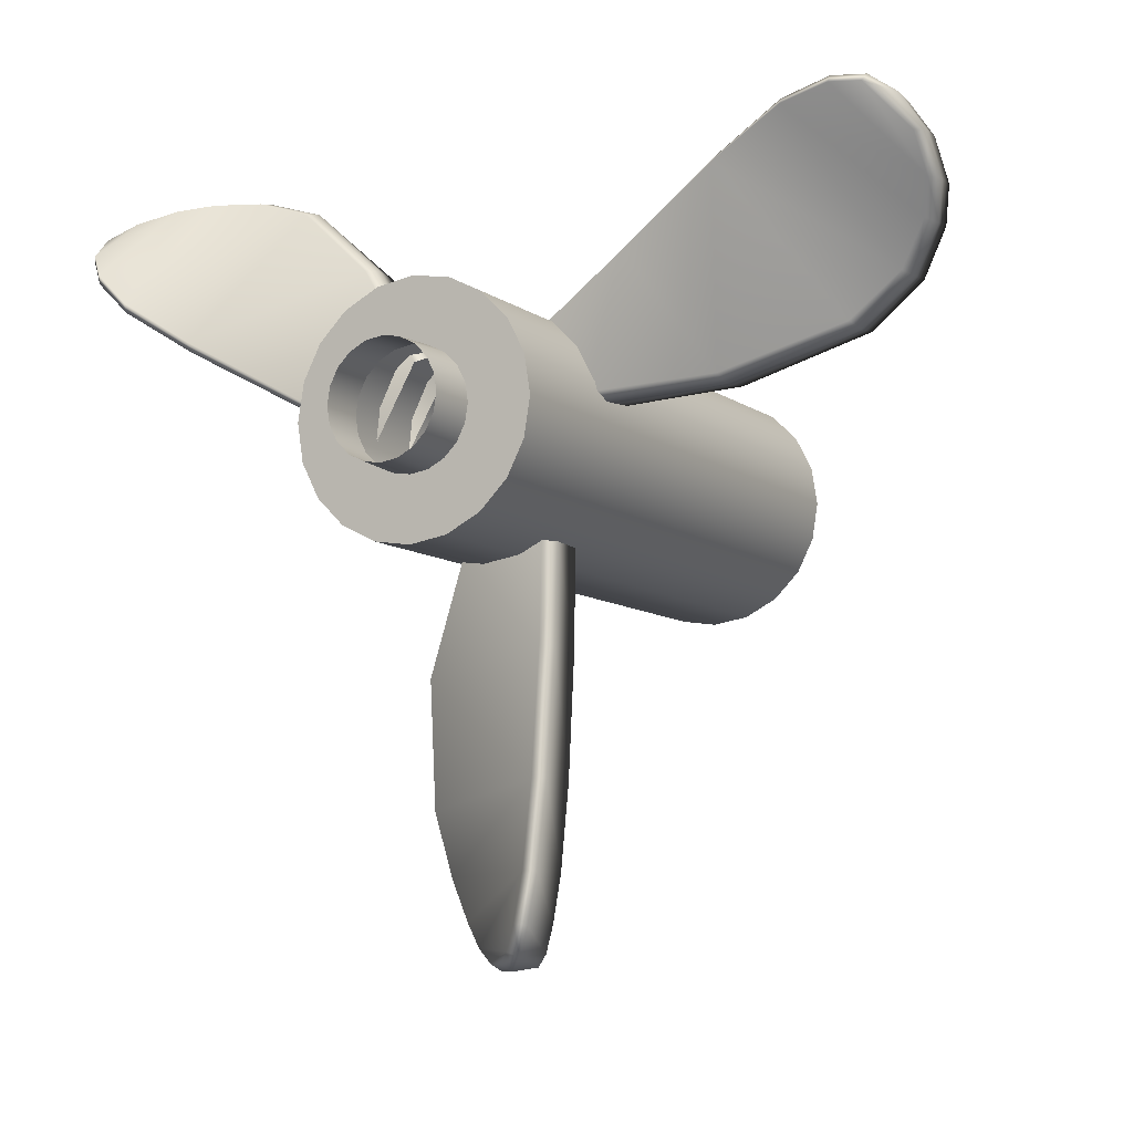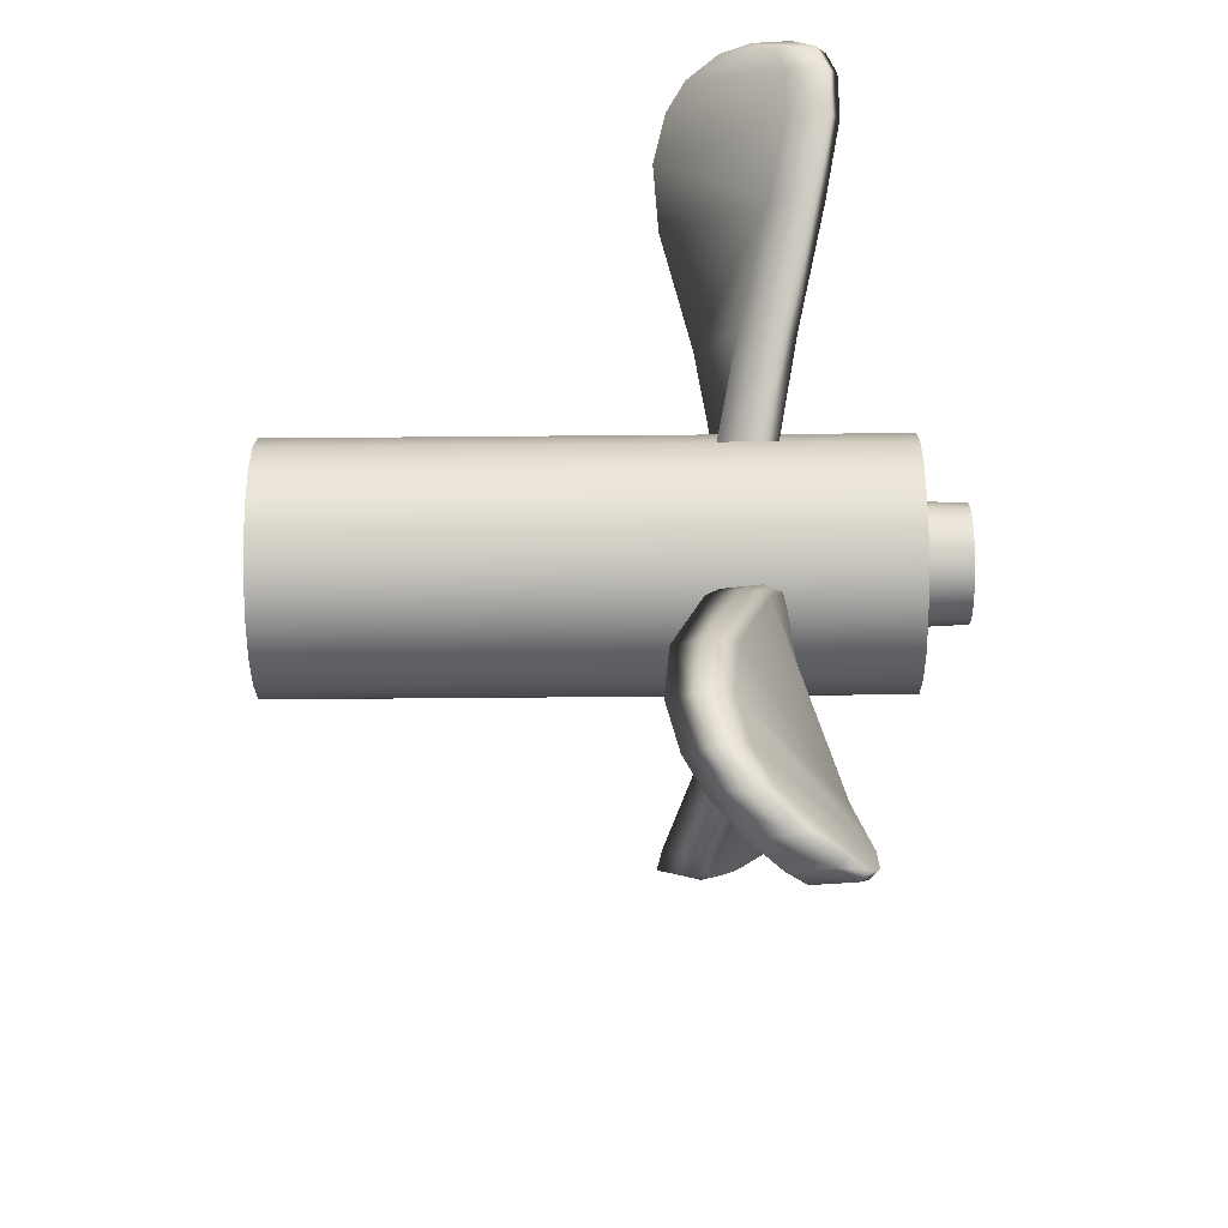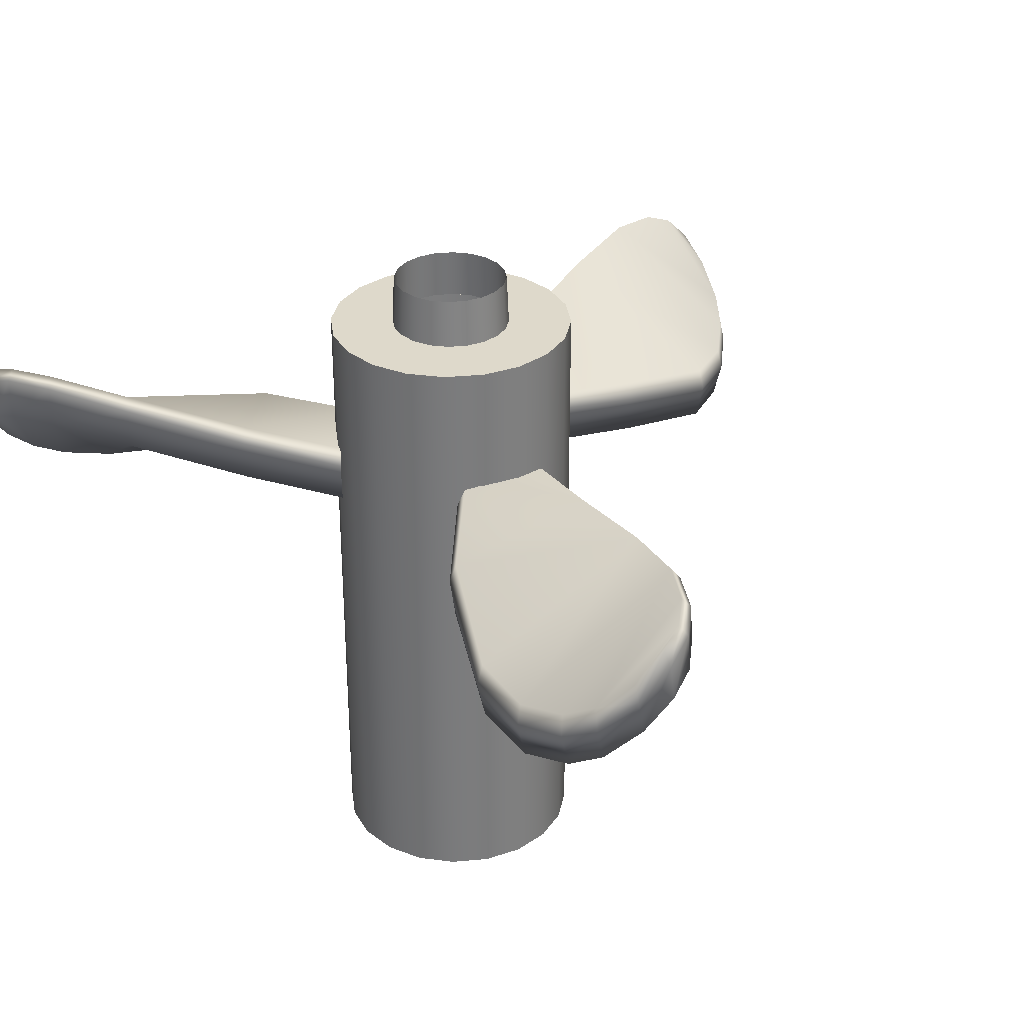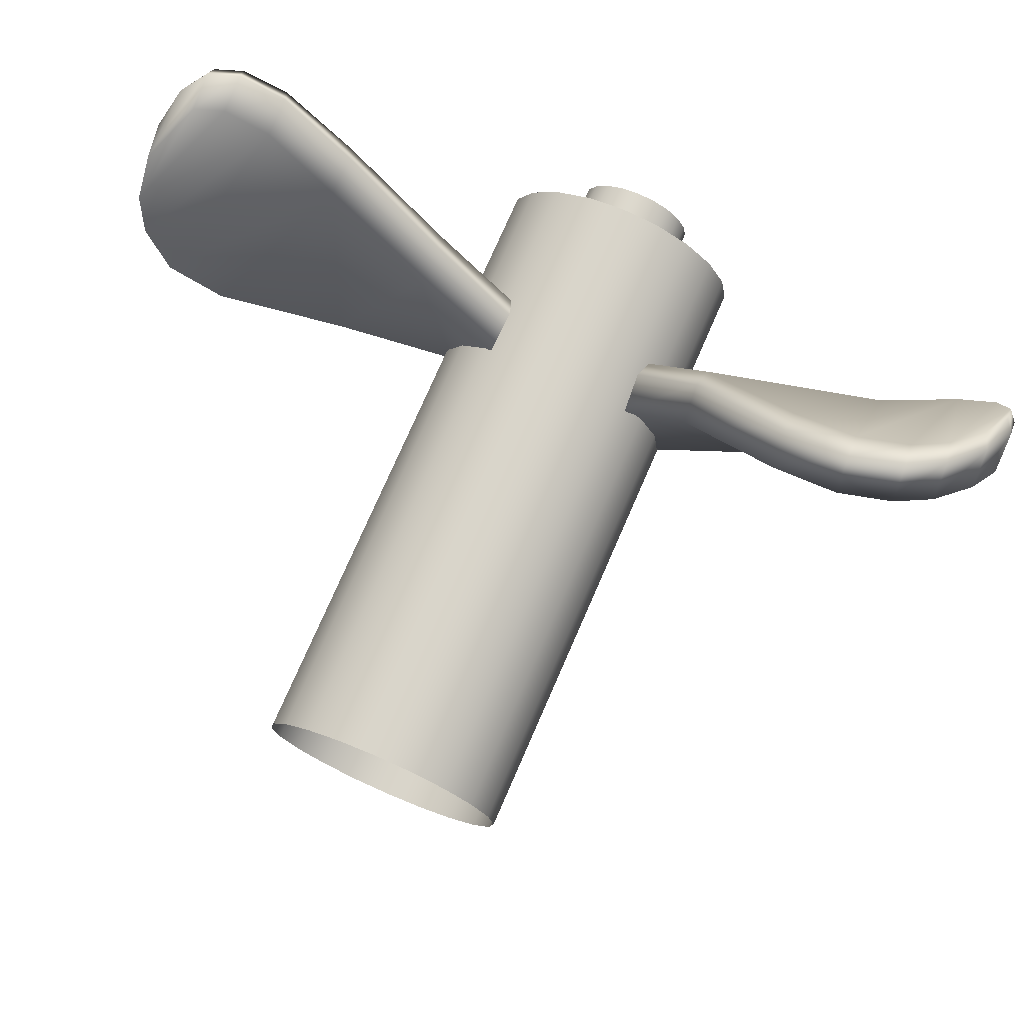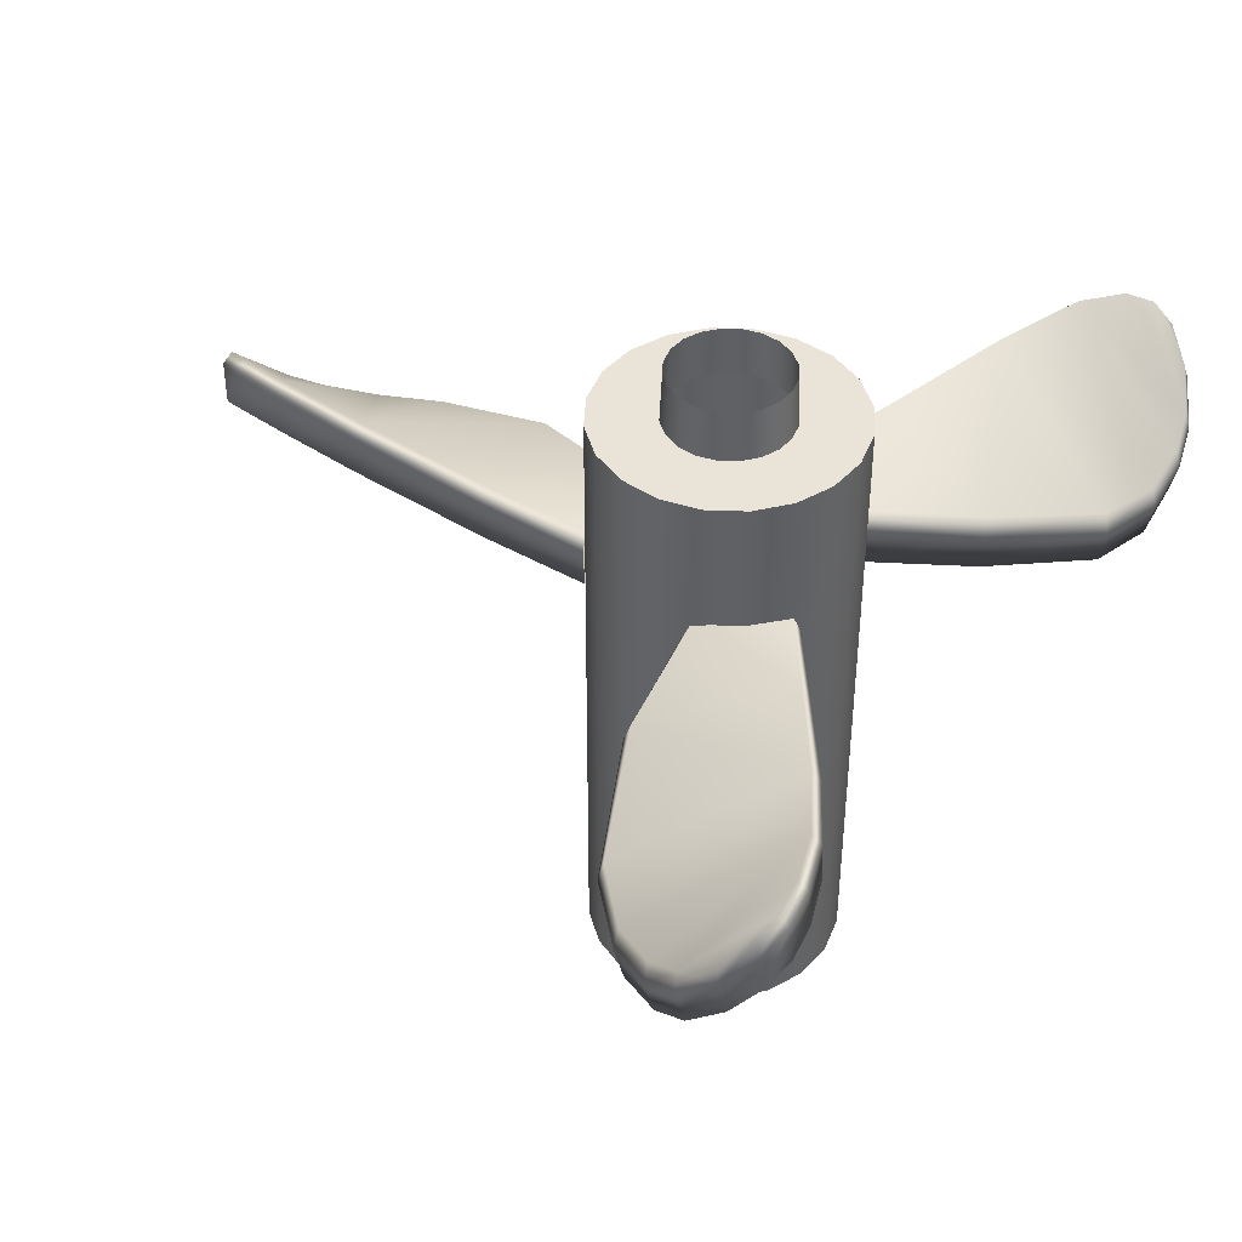
<metadata>
{"format":"obj","ext":"obj","renderer":"f3d","projection":"perspective","resolution":1024,"background":"white","views":[{"elev":-8.9,"azim":29.3,"up":"+Y"},{"elev":-65.4,"azim":-89.5,"up":"+Y"},{"elev":31.7,"azim":-142.6,"up":"+Z"},{"elev":74.8,"azim":-156.5,"up":"+Y"},{"elev":43.0,"azim":119.7,"up":"+Z"}]}
</metadata>
<code>
g ENV_S09_Fan_Blades_MO
v 0.4785 0.09647 0.6817
v 1.032 0.1033 0.5215
v 0.497 0.06422 0.6046
v 1.03 0.1311 0.6025
v 0.681 0.6451 0.7628
v 0.2948 0.4162 0.6817
v 0.279 0.4436 0.6046
v 1.546 0.3148 0.4575
v 1.558 0.296 0.3658
v 1.155 0.9178 0.8841
v 1.766 0.5004 0.4323
v 1.785 0.4911 0.3359
v 1.886 0.6844 0.4857
v 1.908 0.6828 0.3895
v 1.935 0.8232 0.5674
v 1.96 0.831 0.4767
v 1.958 0.9922 0.6222
v 1.481 1.078 0.9526
v 0.6627 0.6738 0.6943
v 1.135 0.9495 0.8279
v 1.466 1.115 0.9059
v 1.135 0.9495 0.8279
v 1.684 1.132 0.9492
v 1.675 1.172 0.9067
v 1.811 1.17 0.8605
v 1.806 1.13 0.9065
v 1.902 1.112 0.765
v 0.6676 0.6668 0.5153
v 0.2869 0.4299 0.4255
v 0.4878 0.08035 0.4256
v 1.135 0.9513 0.649
v 1.933 0.973 0.7008
v 1.883 1.08 0.8267
v 1.026 0.1254 0.3493
v 1.032 0.1033 0.5215
v 0.497 0.06422 0.6046
v 1.558 0.296 0.3658
v 1.541 0.3237 0.205
v 1.785 0.4911 0.3359
v 1.762 0.5195 0.1806
v 1.908 0.6828 0.3895
v 1.46 1.121 0.7262
v 1.466 1.115 0.9059
v 1.881 0.711 0.2364
v 1.96 0.831 0.4767
v 1.931 0.8566 0.322
v 1.958 0.9922 0.6222
v 1.663 1.18 0.7272
v 1.675 1.172 0.9067
v 1.791 1.181 0.684
v 1.811 1.17 0.8605
v 1.928 1.013 0.4623
v 1.902 1.112 0.765
v 1.874 1.127 0.5968
v 0.4388 0.2896 1.257
v 0.5165 0.1369 -1.475
v 0.5165 0.1369 1.257
v 0.4388 0.2896 -1.475
v 0.3176 0.4107 1.257
v 0.3176 0.4107 -1.475
v 0.165 0.4885 1.257
v 0.165 0.4885 -1.475
v -0.004233 0.5153 1.257
v -0.004233 0.5153 -1.475
v -0.1734 0.4885 1.257
v -0.1734 0.4885 -1.475
v -0.3261 0.4107 1.257
v -0.3261 0.4107 -1.475
v -0.4472 0.2896 1.257
v -0.4472 0.2896 -1.475
v -0.525 0.1369 1.257
v -0.525 0.1369 -1.475
v -0.5518 -0.03226 1.257
v -0.5518 -0.03226 -1.475
v -0.525 -0.2015 1.257
v -0.525 -0.2015 -1.475
v -0.4472 -0.3541 1.257
v -0.4472 -0.3541 -1.475
v -0.3261 -0.4753 1.257
v -0.3261 -0.4753 -1.475
v -0.1734 -0.553 1.257
v -0.1734 -0.553 -1.475
v -0.004233 -0.5798 1.257
v -0.004233 -0.5798 -1.475
v 0.165 -0.553 1.257
v 0.165 -0.553 -1.475
v 0.3176 -0.4753 1.257
v 0.3176 -0.4753 -1.475
v 0.4388 -0.3541 1.257
v 0.4388 -0.3541 -1.475
v 0.5165 -0.2015 1.257
v 0.5165 -0.2015 -1.475
v 0.5433 -0.03226 1.257
v 0.5433 -0.03226 -1.475
v 0.5165 0.1369 -1.475
v 0.5165 0.1369 1.257
v -0.3595 0.319 0.6817
v -0.6457 0.7933 0.5215
v -0.3411 0.3513 0.6046
v -0.6683 0.7769 0.6025
v -0.9352 0.216 0.7628
v -0.5423 -0.001301 0.6817
v -0.558 -0.0288 0.6046
v -1.088 1.129 0.4575
v -1.078 1.149 0.3658
v -1.41 0.4865 0.8841
v -1.359 1.225 0.4323
v -1.361 1.246 0.3359
v -1.579 1.235 0.4857
v -1.589 1.256 0.3895
v -1.723 1.208 0.5674
v -1.743 1.225 0.4767
v -1.881 1.142 0.6222
v -1.714 0.6872 0.9526
v -0.9507 0.1857 0.6943
v -1.428 0.4537 0.8279
v -1.738 0.6557 0.9059
v -1.428 0.4537 0.8279
v -1.863 0.8343 0.9492
v -1.893 0.8072 0.9067
v -1.96 0.925 0.8605
v -1.923 0.9406 0.9065
v -1.955 1.033 0.765
v -0.9472 0.1934 0.5153
v -0.5502 -0.01505 0.4255
v -0.3503 0.3351 0.4256
v -1.429 0.4525 0.649
v -1.852 1.13 0.7008
v -1.919 1.032 0.8267
v -0.6617 0.7769 0.3493
v -0.6457 0.7933 0.5215
v -0.3411 0.3513 0.6046
v -1.078 1.149 0.3658
v -1.093 1.121 0.205
v -1.361 1.246 0.3359
v -1.374 1.212 0.1806
v -1.589 1.256 0.3895
v -1.74 0.647 0.7262
v -1.738 0.6557 0.9059
v -1.6 1.218 0.2364
v -1.743 1.225 0.4767
v -1.75 1.187 0.322
v -1.881 1.142 0.6222
v -1.894 0.7925 0.7272
v -1.893 0.8072 0.9067
v -1.959 0.9025 0.684
v -1.96 0.925 0.8605
v -1.884 1.105 0.4623
v -1.955 1.033 0.765
v -1.955 1.001 0.5968
v -0.1021 -0.5222 0.6817
v -0.3408 -1.022 0.5215
v -0.1392 -0.5246 0.6046
v -0.3146 -1.032 0.6025
v 0.3005 -0.9463 0.7628
v 0.2659 -0.4987 0.6817
v 0.2975 -0.4966 0.6046
v -0.3779 -1.576 0.4575
v -0.4003 -1.579 0.3658
v 0.3358 -1.492 0.8841
v -0.3086 -1.855 0.4323
v -0.3255 -1.869 0.3359
v -0.1967 -2.045 0.4857
v -0.2081 -2.064 0.3895
v -0.09396 -2.15 0.5674
v -0.09806 -2.176 0.4767
v 0.04755 -2.245 0.6222
v 0.3354 -1.856 0.9526
v 0.3344 -0.9425 0.6943
v 0.3729 -1.488 0.8279
v 0.3748 -1.858 0.9059
v 0.3729 -1.488 0.8279
v 0.2945 -2.061 0.9492
v 0.3336 -2.071 0.9067
v 0.2723 -2.192 0.8605
v 0.2388 -2.17 0.9065
v 0.1794 -2.248 0.765
v 0.326 -0.9439 0.5153
v 0.2817 -0.4977 0.4255
v -0.1207 -0.5234 0.4256
v 0.3746 -1.489 0.649
v 0.04124 -2.214 0.7008
v 0.1598 -2.217 0.8267
v -0.3183 -1.026 0.3493
v -0.3408 -1.022 0.5215
v -0.1392 -0.5246 0.6046
v -0.4003 -1.579 0.3658
v -0.368 -1.576 0.205
v -0.3255 -1.869 0.3359
v -0.2898 -1.86 0.1806
v -0.2081 -2.064 0.3895
v 0.3832 -1.855 0.7262
v 0.3748 -1.858 0.9059
v -0.1709 -2.052 0.2364
v -0.09806 -2.176 0.4767
v -0.06205 -2.161 0.322
v 0.04755 -2.245 0.6222
v 0.3465 -2.064 0.7272
v 0.3336 -2.071 0.9067
v 0.2904 -2.179 0.684
v 0.2723 -2.192 0.8605
v 0.07997 -2.228 0.4623
v 0.1794 -2.248 0.765
v 0.2054 -2.23 0.5968
v 0.2602 -0.03226 1.257
v 0.5433 -0.03226 1.257
v 0.5165 -0.2015 1.257
v 0.5165 0.1369 1.257
v 0.2473 -0.114 1.257
v 0.2473 0.04945 1.257
v 0.4388 -0.3541 1.257
v 0.2097 0.1232 1.257
v 0.2097 -0.1877 1.257
v 0.4388 0.2896 1.257
v 0.3176 -0.4753 1.257
v 0.1512 0.1817 1.257
v 0.1512 -0.2462 1.257
v 0.3176 0.4107 1.257
v 0.165 -0.553 1.257
v 0.07749 0.2192 1.257
v 0.07749 -0.2838 1.257
v 0.165 0.4885 1.257
v -0.004233 -0.5798 1.257
v -0.004233 0.2322 1.257
v -0.004233 -0.2967 1.257
v -0.004233 0.5153 1.257
v -0.1734 -0.553 1.257
v -0.08595 0.2192 1.257
v -0.08595 -0.2838 1.257
v -0.1734 0.4885 1.257
v -0.3261 -0.4753 1.257
v -0.1597 0.1817 1.257
v -0.1597 -0.2462 1.257
v -0.3261 0.4107 1.257
v -0.4472 -0.3541 1.257
v -0.2182 0.1232 1.257
v -0.2182 -0.1877 1.257
v -0.4472 0.2896 1.257
v -0.525 -0.2015 1.257
v -0.2557 0.04945 1.257
v -0.2557 -0.114 1.257
v -0.525 0.1369 1.257
v -0.5518 -0.03226 1.257
v -0.2687 -0.03226 1.257
v 0.2505 -0.03226 1.475
v 0.2602 -0.03226 1.257
v 0.2473 -0.114 1.257
v 0.238 -0.111 1.475
v 0.238 0.04644 1.475
v 0.2097 -0.1877 1.257
v 0.2473 0.04945 1.257
v 0.2018 -0.182 1.475
v 0.2018 0.1174 1.475
v 0.1512 -0.2462 1.257
v 0.2097 0.1232 1.257
v 0.1455 -0.2383 1.475
v 0.1455 0.1738 1.475
v 0.07749 -0.2838 1.257
v 0.1512 0.1817 1.257
v 0.07448 -0.2745 1.475
v 0.07448 0.21 1.475
v -0.004233 -0.2967 1.257
v 0.07749 0.2192 1.257
v -0.004233 -0.287 1.475
v -0.004233 0.2224 1.475
v -0.08595 -0.2838 1.257
v -0.004233 0.2322 1.257
v -0.08294 -0.2745 1.475
v -0.08294 0.21 1.475
v -0.1597 -0.2462 1.257
v -0.08595 0.2192 1.257
v -0.1539 -0.2383 1.475
v -0.1539 0.1738 1.475
v -0.2182 -0.1877 1.257
v -0.1597 0.1817 1.257
v -0.2103 -0.182 1.475
v -0.2103 0.1174 1.475
v -0.2557 -0.114 1.257
v -0.2182 0.1232 1.257
v -0.2465 -0.111 1.475
v -0.2465 0.04644 1.475
v -0.2687 -0.03226 1.257
v -0.2557 0.04945 1.257
v -0.2589 -0.03226 1.475
g ENV_S09_Fan_Blades_MO_0
f 3 2 1
f 2 4 1
f 1 4 5
f 6 1 5
f 6 5 7
f 4 2 8
f 2 9 8
f 4 8 10
f 5 4 10
f 11 8 9
f 8 11 10
f 12 11 9
f 11 12 13
f 12 14 13
f 13 14 15
f 14 16 15
f 16 17 15
f 11 13 18
f 10 11 18
f 13 15 18
f 5 19 7
f 10 20 5
f 20 19 5
f 10 18 21
f 22 10 21
f 21 18 23
f 15 23 18
f 24 21 23
f 25 24 23
f 26 25 23
f 26 23 15
f 25 26 27
f 19 28 7
f 28 29 7
f 30 29 28
f 20 31 19
f 31 28 19
f 32 26 15
f 17 32 15
f 26 33 27
f 33 26 32
f 33 32 17
f 27 33 17
f 34 30 28
f 34 28 31
f 30 34 35
f 36 30 35
f 35 34 37
f 34 38 37
f 38 34 31
f 37 38 39
f 38 40 39
f 40 38 31
f 39 40 41
f 40 31 42
f 42 31 20
f 43 42 20
f 40 44 41
f 44 40 42
f 41 44 45
f 44 46 45
f 46 44 42
f 45 46 47
f 48 42 43
f 48 46 42
f 49 48 43
f 50 48 49
f 48 50 46
f 51 50 49
f 46 52 47
f 50 52 46
f 47 52 53
f 54 50 51
f 53 54 51
f 50 54 52
f 52 54 53
f 57 56 55
f 56 58 55
f 55 58 59
f 58 60 59
f 59 60 61
f 60 62 61
f 61 62 63
f 62 64 63
f 63 64 65
f 64 66 65
f 65 66 67
f 66 68 67
f 67 68 69
f 68 70 69
f 69 70 71
f 70 72 71
f 71 72 73
f 72 74 73
f 73 74 75
f 74 76 75
f 75 76 77
f 76 78 77
f 77 78 79
f 78 80 79
f 79 80 81
f 80 82 81
f 81 82 83
f 82 84 83
f 83 84 85
f 84 86 85
f 85 86 87
f 86 88 87
f 87 88 89
f 88 90 89
f 89 90 91
f 90 92 91
f 91 92 93
f 92 94 93
f 93 94 95
f 96 93 95
f 99 98 97
f 98 100 97
f 97 100 101
f 102 97 101
f 102 101 103
f 100 98 104
f 98 105 104
f 100 104 106
f 101 100 106
f 107 104 105
f 104 107 106
f 108 107 105
f 107 108 109
f 108 110 109
f 109 110 111
f 110 112 111
f 112 113 111
f 107 109 114
f 106 107 114
f 109 111 114
f 101 115 103
f 106 116 101
f 116 115 101
f 106 114 117
f 118 106 117
f 117 114 119
f 111 119 114
f 120 117 119
f 121 120 119
f 122 121 119
f 122 119 111
f 121 122 123
f 115 124 103
f 124 125 103
f 126 125 124
f 116 127 115
f 127 124 115
f 128 122 111
f 113 128 111
f 122 129 123
f 129 122 128
f 129 128 113
f 123 129 113
f 130 126 124
f 130 124 127
f 126 130 131
f 132 126 131
f 131 130 133
f 130 134 133
f 134 130 127
f 133 134 135
f 134 136 135
f 136 134 127
f 135 136 137
f 136 127 138
f 138 127 116
f 139 138 116
f 136 140 137
f 140 136 138
f 137 140 141
f 140 142 141
f 142 140 138
f 141 142 143
f 144 138 139
f 144 142 138
f 145 144 139
f 146 144 145
f 144 146 142
f 147 146 145
f 142 148 143
f 146 148 142
f 143 148 149
f 150 146 147
f 149 150 147
f 146 150 148
f 148 150 149
f 153 152 151
f 152 154 151
f 151 154 155
f 156 151 155
f 156 155 157
f 154 152 158
f 152 159 158
f 154 158 160
f 155 154 160
f 161 158 159
f 158 161 160
f 162 161 159
f 161 162 163
f 162 164 163
f 163 164 165
f 164 166 165
f 166 167 165
f 161 163 168
f 160 161 168
f 163 165 168
f 155 169 157
f 160 170 155
f 170 169 155
f 160 168 171
f 172 160 171
f 171 168 173
f 165 173 168
f 174 171 173
f 175 174 173
f 176 175 173
f 176 173 165
f 175 176 177
f 169 178 157
f 178 179 157
f 180 179 178
f 170 181 169
f 181 178 169
f 182 176 165
f 167 182 165
f 176 183 177
f 183 176 182
f 183 182 167
f 177 183 167
f 184 180 178
f 184 178 181
f 180 184 185
f 186 180 185
f 185 184 187
f 184 188 187
f 188 184 181
f 187 188 189
f 188 190 189
f 190 188 181
f 189 190 191
f 190 181 192
f 192 181 170
f 193 192 170
f 190 194 191
f 194 190 192
f 191 194 195
f 194 196 195
f 196 194 192
f 195 196 197
f 198 192 193
f 198 196 192
f 199 198 193
f 200 198 199
f 198 200 196
f 201 200 199
f 196 202 197
f 200 202 196
f 197 202 203
f 204 200 201
f 203 204 201
f 200 204 202
f 202 204 203
f 207 206 205
f 205 206 208
f 209 207 205
f 210 205 208
f 211 207 209
f 210 208 212
f 213 211 209
f 208 214 212
f 215 211 213
f 212 214 216
f 217 215 213
f 214 218 216
f 219 215 217
f 216 218 220
f 221 219 217
f 218 222 220
f 223 219 221
f 220 222 224
f 225 223 221
f 222 226 224
f 227 223 225
f 224 226 228
f 229 227 225
f 226 230 228
f 231 227 229
f 228 230 232
f 233 231 229
f 230 234 232
f 235 231 233
f 232 234 236
f 237 235 233
f 234 238 236
f 239 235 237
f 236 238 240
f 241 239 237
f 238 242 240
f 243 239 241
f 240 242 244
f 244 243 241
f 242 243 244
f 247 246 245
f 248 247 245
f 245 246 249
f 250 247 248
f 246 251 249
f 252 250 248
f 249 251 253
f 254 250 252
f 251 255 253
f 256 254 252
f 253 255 257
f 258 254 256
f 255 259 257
f 260 258 256
f 257 259 261
f 262 258 260
f 259 263 261
f 264 262 260
f 261 263 265
f 266 262 264
f 263 267 265
f 268 266 264
f 265 267 269
f 270 266 268
f 267 271 269
f 272 270 268
f 269 271 273
f 274 270 272
f 271 275 273
f 276 274 272
f 273 275 277
f 278 274 276
f 275 279 277
f 280 278 276
f 277 279 281
f 282 278 280
f 279 283 281
f 284 282 280
f 281 283 284
f 283 282 284

</code>
